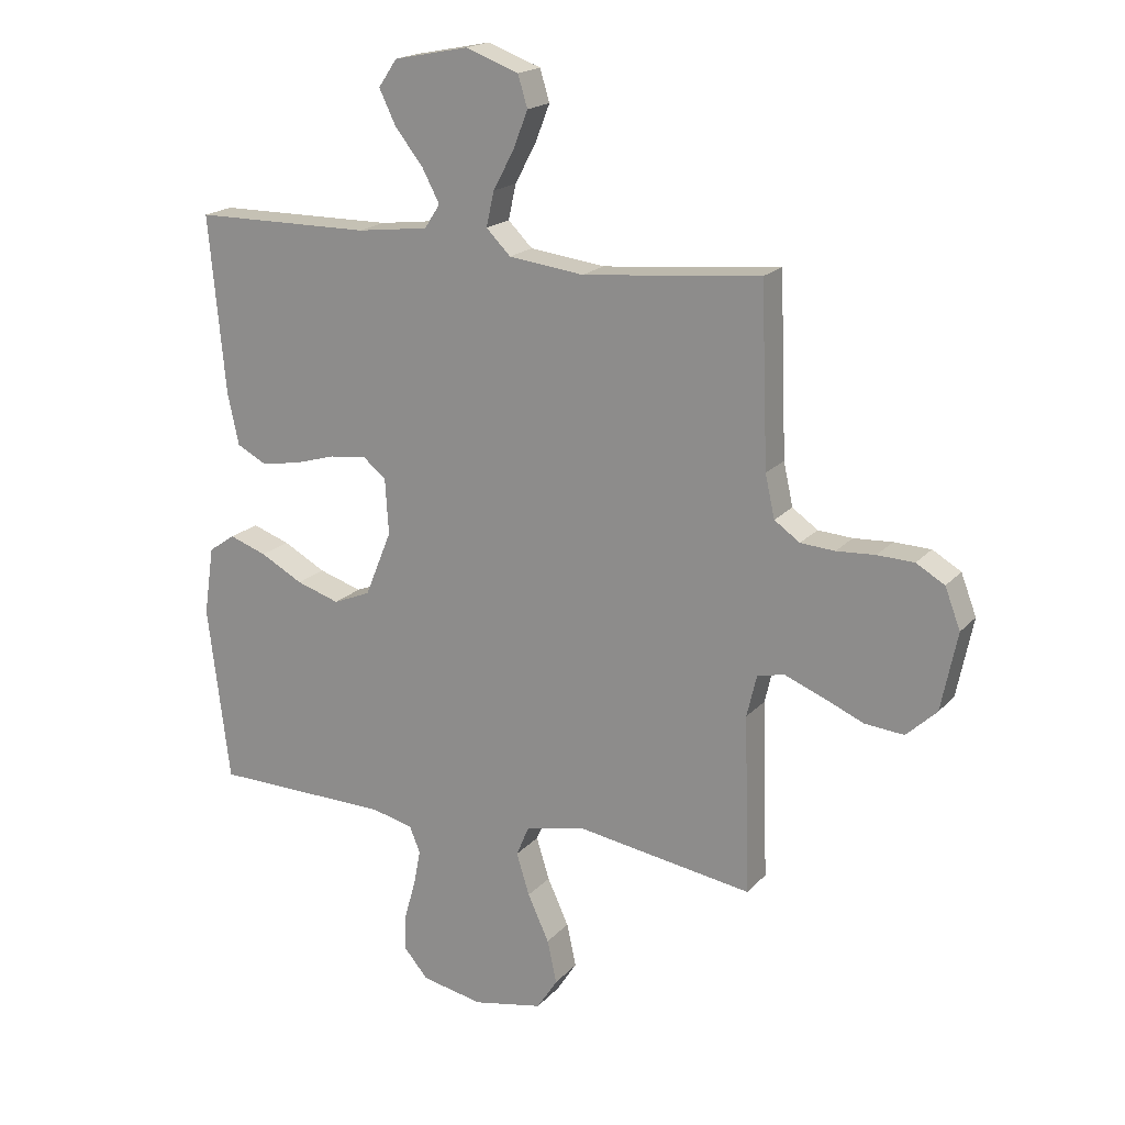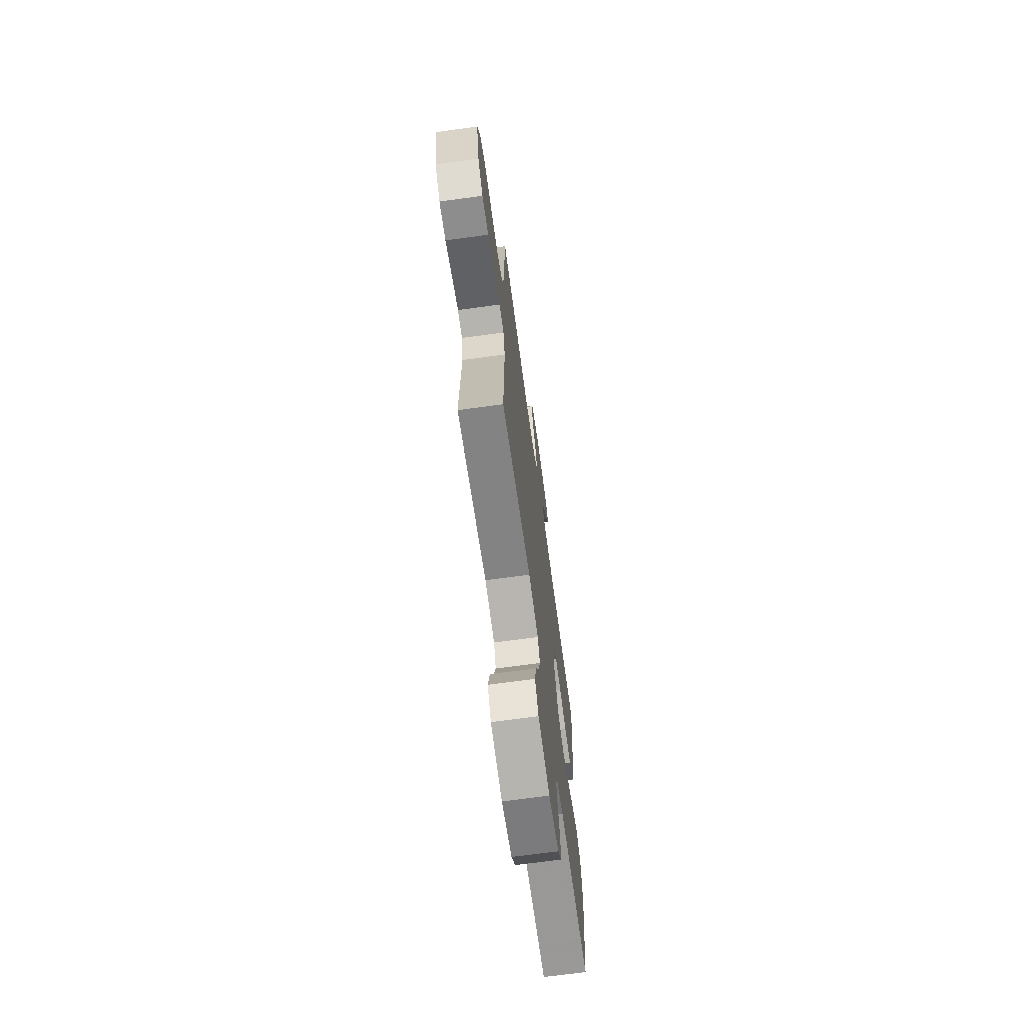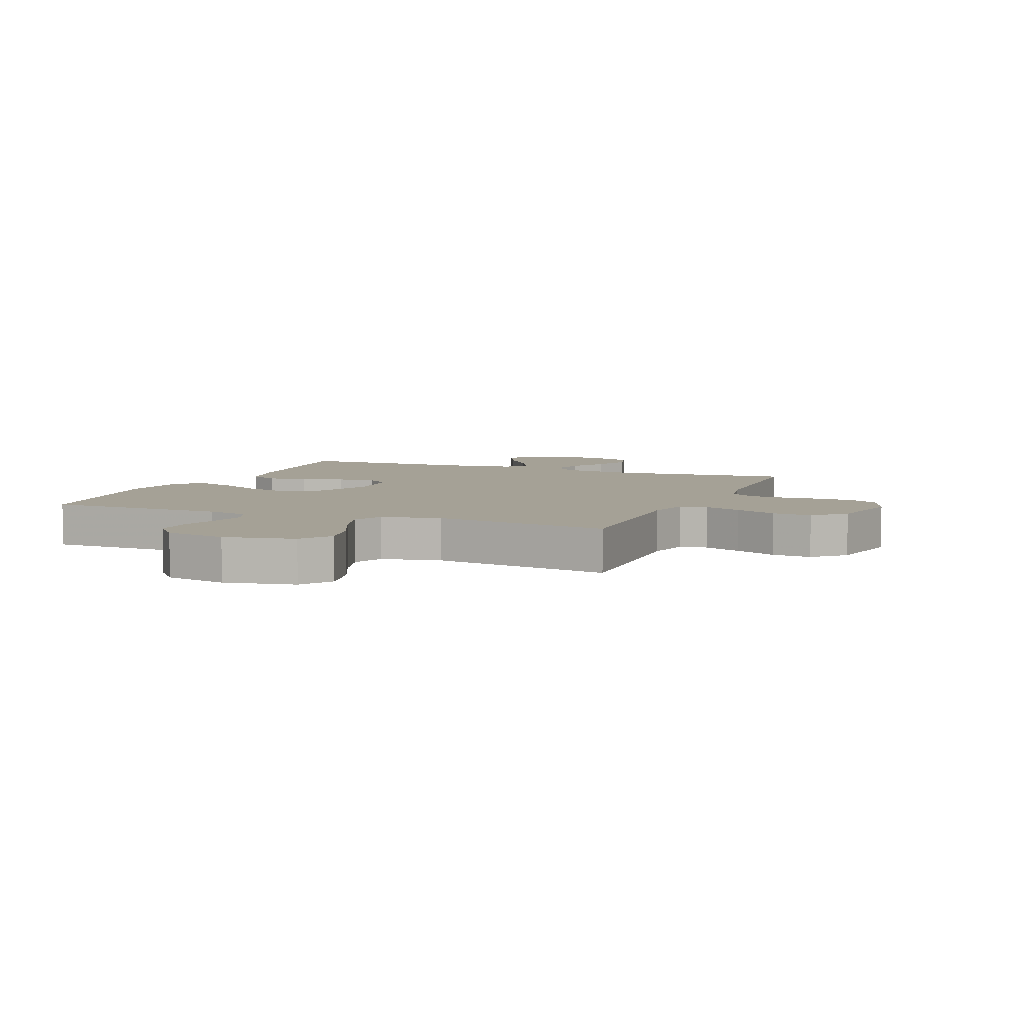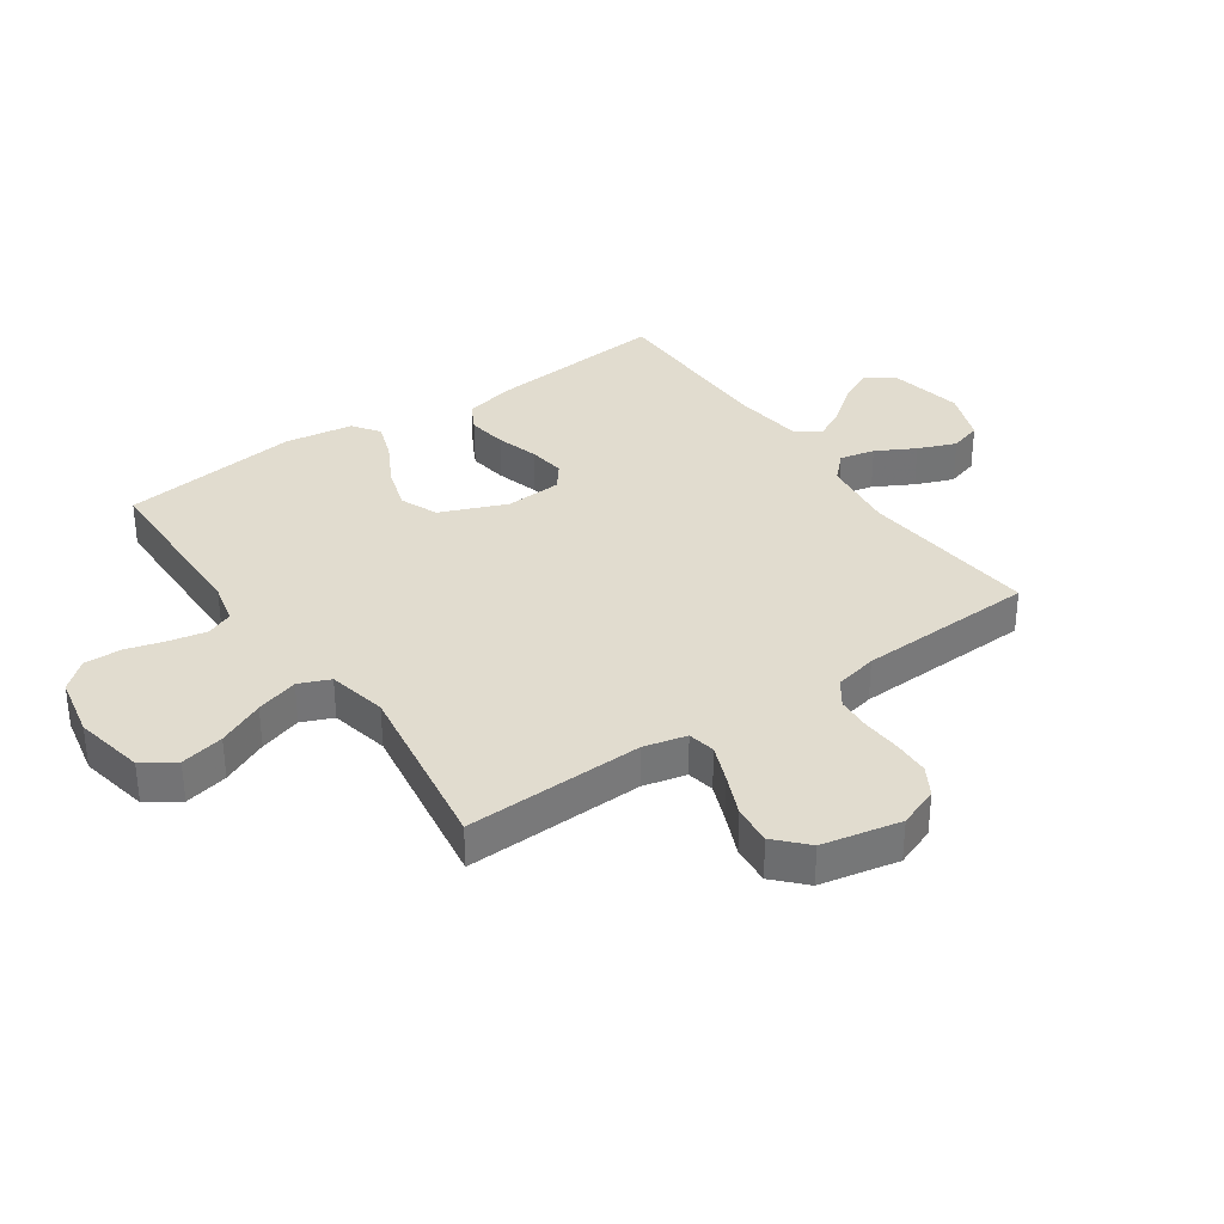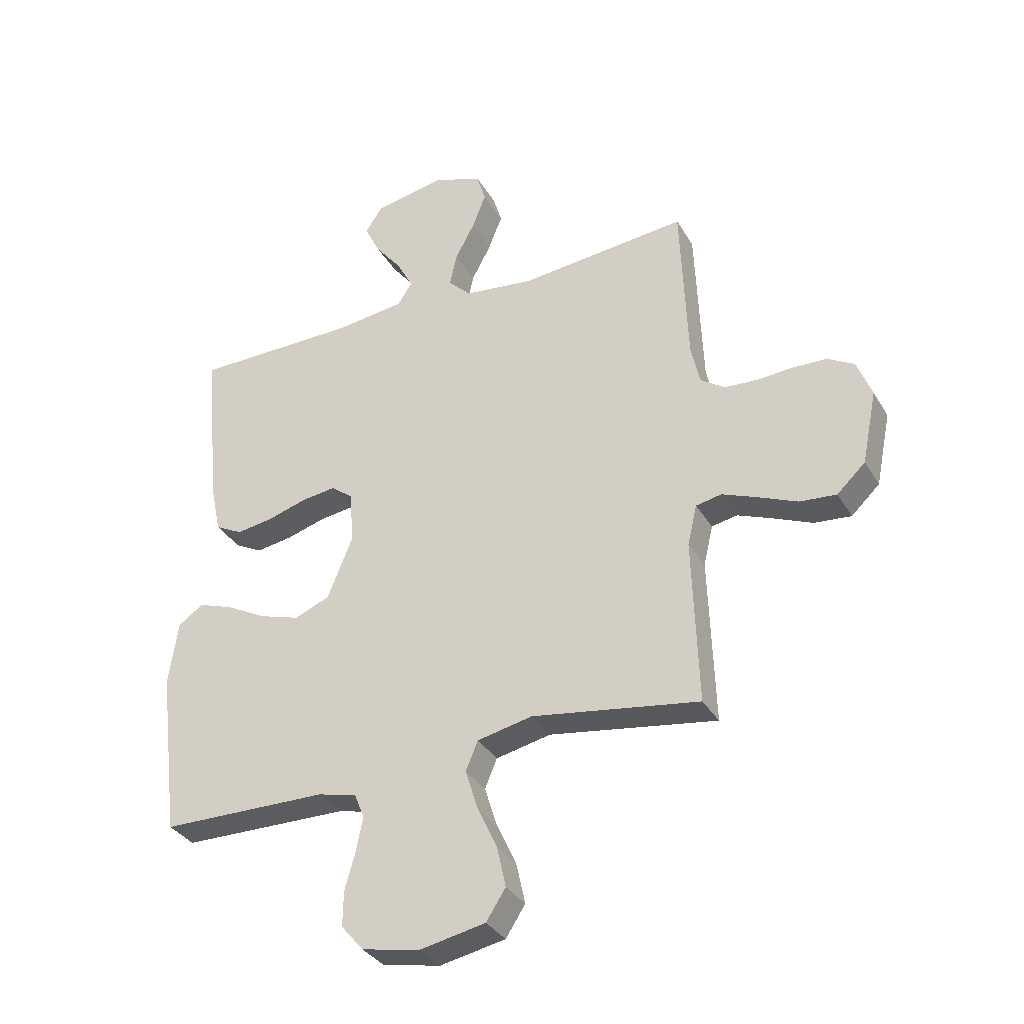
<metadata>
{"format":"obj","ext":"obj","renderer":"f3d","projection":"perspective","resolution":1024,"background":"white","views":[{"elev":18.7,"azim":-151.9,"up":"+Z"},{"elev":-69.7,"azim":-82.2,"up":"+Z"},{"elev":6.0,"azim":-157.8,"up":"+Y"},{"elev":34.2,"azim":-124.7,"up":"+Y"},{"elev":-34.0,"azim":-153.6,"up":"+Z"}]}
</metadata>
<code>
v 0.5 0.07 -0.5
v 0.2 0.07 -0.505
v 0.13 0.07 -0.522
v 0.112 0.07 -0.566
v 0.124 0.07 -0.627
v 0.143 0.07 -0.694
v 0.144 0.07 -0.757
v 0.104 0.07 -0.804
v 0 0.07 -0.825
v -0.118 0.07 -0.802
v -0.153 0.07 -0.748
v -0.137 0.07 -0.675
v -0.101 0.07 -0.597
v -0.079 0.07 -0.526
v -0.101 0.07 -0.474
v -0.2 0.07 -0.453
v -0.5 0.07 -0.5
v -0.49 0.07 -0.2
v -0.507 0.07 -0.128
v -0.553 0.07 -0.119
v -0.616 0.07 -0.144
v -0.686 0.07 -0.174
v -0.752 0.07 -0.18
v -0.803 0.07 -0.132
v -0.83 0.07 0
v -0.804 0.07 0.068
v -0.756 0.07 0.096
v -0.694 0.07 0.098
v -0.629 0.07 0.094
v -0.571 0.07 0.098
v -0.528 0.07 0.128
v -0.512 0.07 0.2
v -0.5 0.07 0.5
v -0.2 0.07 0.471
v -0.073 0.07 0.487
v -0.032 0.07 0.528
v -0.045 0.07 0.587
v -0.08 0.07 0.652
v -0.105 0.07 0.716
v -0.089 0.07 0.769
v 0 0.07 0.802
v 0.127 0.07 0.777
v 0.158 0.07 0.731
v 0.13 0.07 0.673
v 0.082 0.07 0.612
v 0.053 0.07 0.557
v 0.079 0.07 0.517
v 0.2 0.07 0.502
v 0.5 0.07 0.5
v 0.472 0.07 0.2
v 0.453 0.07 0.113
v 0.404 0.07 0.087
v 0.338 0.07 0.097
v 0.267 0.07 0.118
v 0.205 0.07 0.126
v 0.165 0.07 0.095
v 0.159 0.07 0
v 0.204 0.07 -0.111
v 0.267 0.07 -0.137
v 0.34 0.07 -0.114
v 0.412 0.07 -0.075
v 0.475 0.07 -0.053
v 0.52 0.07 -0.084
v 0.537 0.07 -0.2
v 0.5 0 -0.5
v 0.2 0 -0.505
v 0.13 0 -0.522
v 0.112 0 -0.566
v 0.124 0 -0.627
v 0.143 0 -0.694
v 0.144 0 -0.757
v 0.104 0 -0.804
v 0 0 -0.825
v -0.118 0 -0.802
v -0.153 0 -0.748
v -0.137 0 -0.675
v -0.101 0 -0.597
v -0.079 0 -0.526
v -0.101 0 -0.474
v -0.2 0 -0.453
v -0.5 0 -0.5
v -0.49 0 -0.2
v -0.507 0 -0.128
v -0.553 0 -0.119
v -0.616 0 -0.144
v -0.686 0 -0.174
v -0.752 0 -0.18
v -0.803 0 -0.132
v -0.83 0 0
v -0.804 0 0.068
v -0.756 0 0.096
v -0.694 0 0.098
v -0.629 0 0.094
v -0.571 0 0.098
v -0.528 0 0.128
v -0.512 0 0.2
v -0.5 0 0.5
v -0.2 0 0.471
v -0.073 0 0.487
v -0.032 0 0.528
v -0.045 0 0.587
v -0.08 0 0.652
v -0.105 0 0.716
v -0.089 0 0.769
v 0 0 0.802
v 0.127 0 0.777
v 0.158 0 0.731
v 0.13 0 0.673
v 0.082 0 0.612
v 0.053 0 0.557
v 0.079 0 0.517
v 0.2 0 0.502
v 0.5 0 0.5
v 0.472 0 0.2
v 0.453 0 0.113
v 0.404 0 0.087
v 0.338 0 0.097
v 0.267 0 0.118
v 0.205 0 0.126
v 0.165 0 0.095
v 0.159 0 0
v 0.204 0 -0.111
v 0.267 0 -0.137
v 0.34 0 -0.114
v 0.412 0 -0.075
v 0.475 0 -0.053
v 0.52 0 -0.084
v 0.537 0 -0.2
f 63 64 1 2
f 60 61 62 63
f 59 60 63 2
f 58 59 2 3
f 57 58 3 4
f 56 57 4
f 51 52 53 54
f 51 54 55
f 48 49 50 51
f 47 48 51 55
f 46 47 55 56
f 42 43 44 45
f 42 45 46
f 41 42 46
f 40 41 46
f 37 38 39 40
f 37 40 46 56
f 32 33 34
f 31 32 34 35
f 26 27 28 29
f 26 29 30
f 25 26 30
f 24 25 30
f 21 22 23 24
f 20 21 24 30
f 19 20 30 31
f 16 17 18
f 15 16 18 19
f 10 11 12 13
f 10 13 14
f 9 10 14
f 8 9 14
f 5 6 7 8
f 4 5 8 14
f 56 4 14 15
f 36 37 56
f 35 36 56 15
f 15 19 31 35
f 66 65 128 127
f 127 126 125 124
f 66 127 124 123
f 67 66 123 122
f 68 67 122 121
f 68 121 120
f 118 117 116 115
f 119 118 115
f 115 114 113 112
f 119 115 112 111
f 120 119 111 110
f 109 108 107 106
f 110 109 106
f 110 106 105
f 110 105 104
f 104 103 102 101
f 120 110 104 101
f 98 97 96
f 99 98 96 95
f 93 92 91 90
f 94 93 90
f 94 90 89
f 94 89 88
f 88 87 86 85
f 94 88 85 84
f 95 94 84 83
f 82 81 80
f 83 82 80 79
f 77 76 75 74
f 78 77 74
f 78 74 73
f 78 73 72
f 72 71 70 69
f 78 72 69 68
f 79 78 68 120
f 120 101 100
f 79 120 100 99
f 99 95 83 79
f 1 65 66 2
f 2 66 67 3
f 3 67 68 4
f 4 68 69 5
f 5 69 70 6
f 6 70 71 7
f 7 71 72 8
f 8 72 73 9
f 9 73 74 10
f 10 74 75 11
f 11 75 76 12
f 12 76 77 13
f 13 77 78 14
f 14 78 79 15
f 15 79 80 16
f 16 80 81 17
f 17 81 82 18
f 18 82 83 19
f 19 83 84 20
f 20 84 85 21
f 21 85 86 22
f 22 86 87 23
f 23 87 88 24
f 24 88 89 25
f 25 89 90 26
f 26 90 91 27
f 27 91 92 28
f 28 92 93 29
f 29 93 94 30
f 30 94 95 31
f 31 95 96 32
f 32 96 97 33
f 33 97 98 34
f 34 98 99 35
f 35 99 100 36
f 36 100 101 37
f 37 101 102 38
f 38 102 103 39
f 39 103 104 40
f 40 104 105 41
f 41 105 106 42
f 42 106 107 43
f 43 107 108 44
f 44 108 109 45
f 45 109 110 46
f 46 110 111 47
f 47 111 112 48
f 48 112 113 49
f 49 113 114 50
f 50 114 115 51
f 51 115 116 52
f 52 116 117 53
f 53 117 118 54
f 54 118 119 55
f 55 119 120 56
f 56 120 121 57
f 57 121 122 58
f 58 122 123 59
f 59 123 124 60
f 60 124 125 61
f 61 125 126 62
f 62 126 127 63
f 63 127 128 64
f 64 128 65 1

</code>
